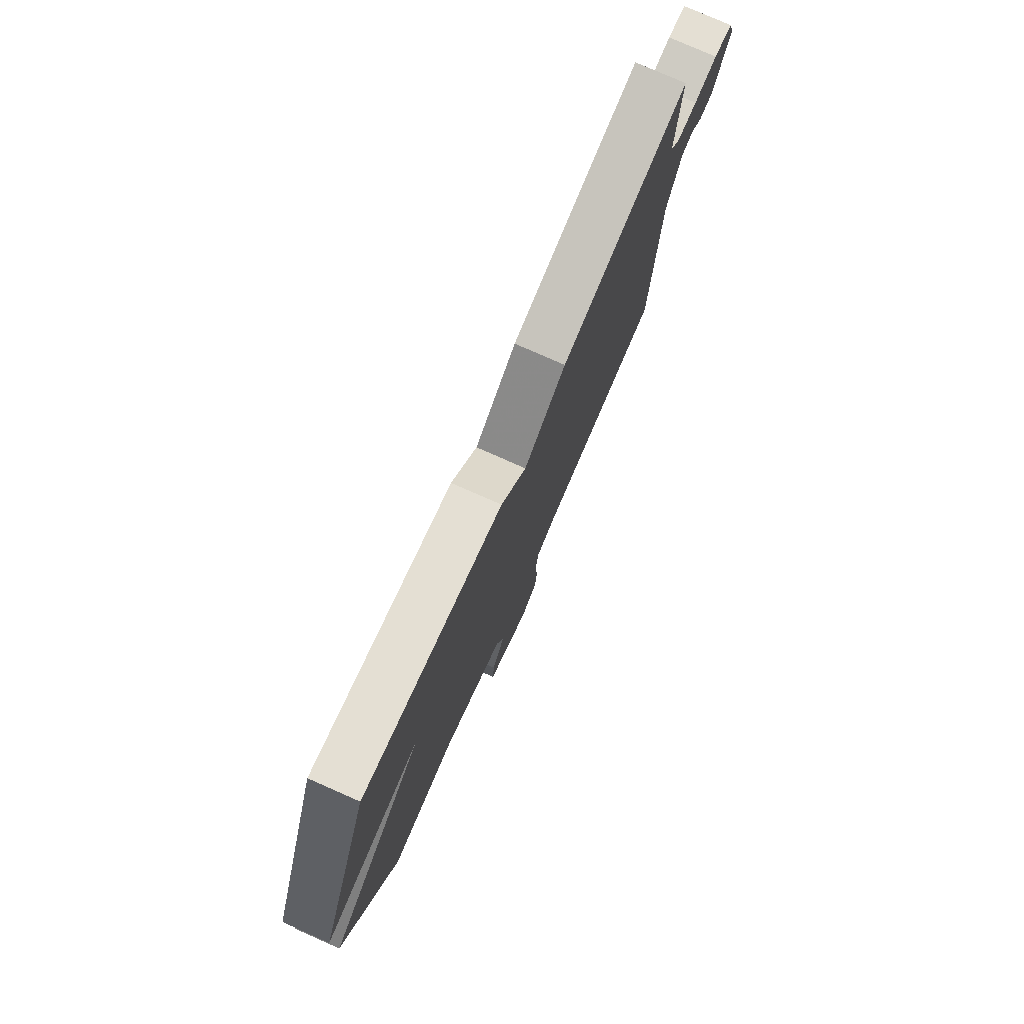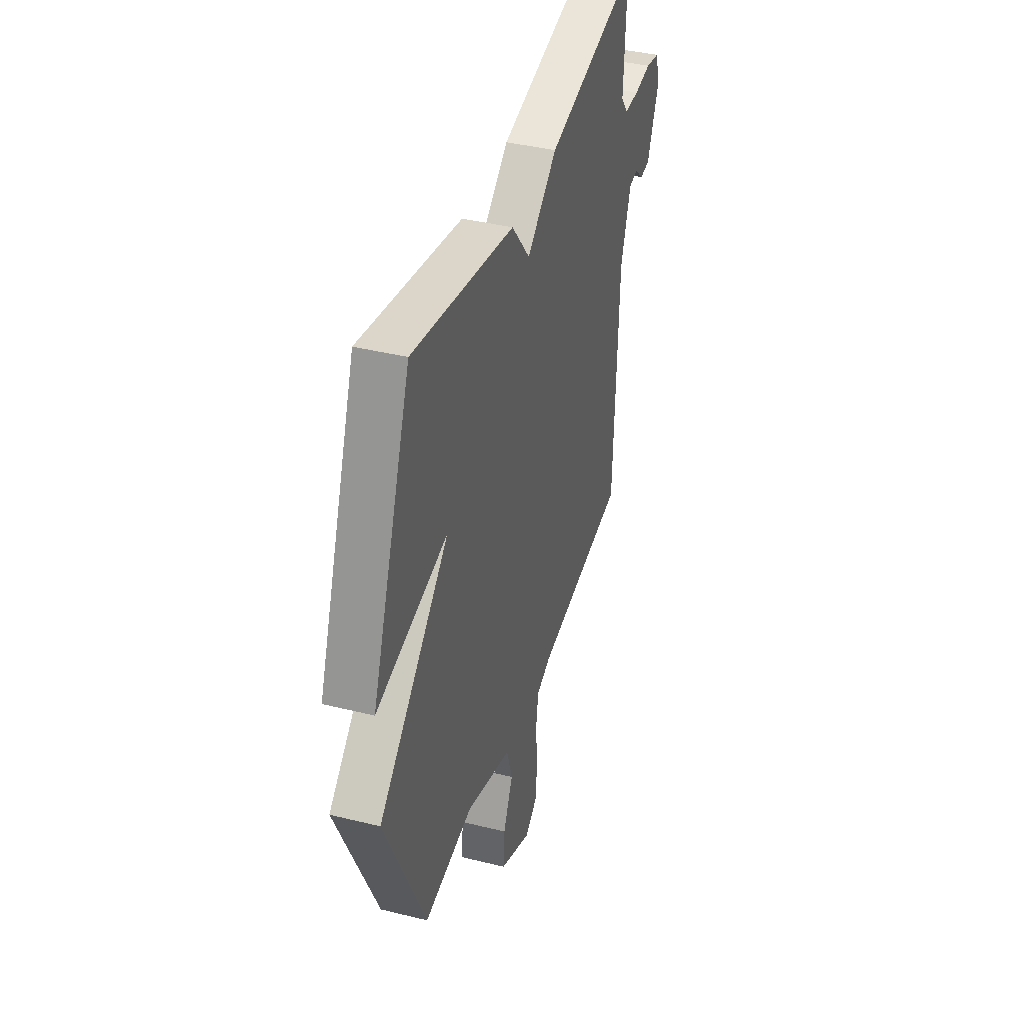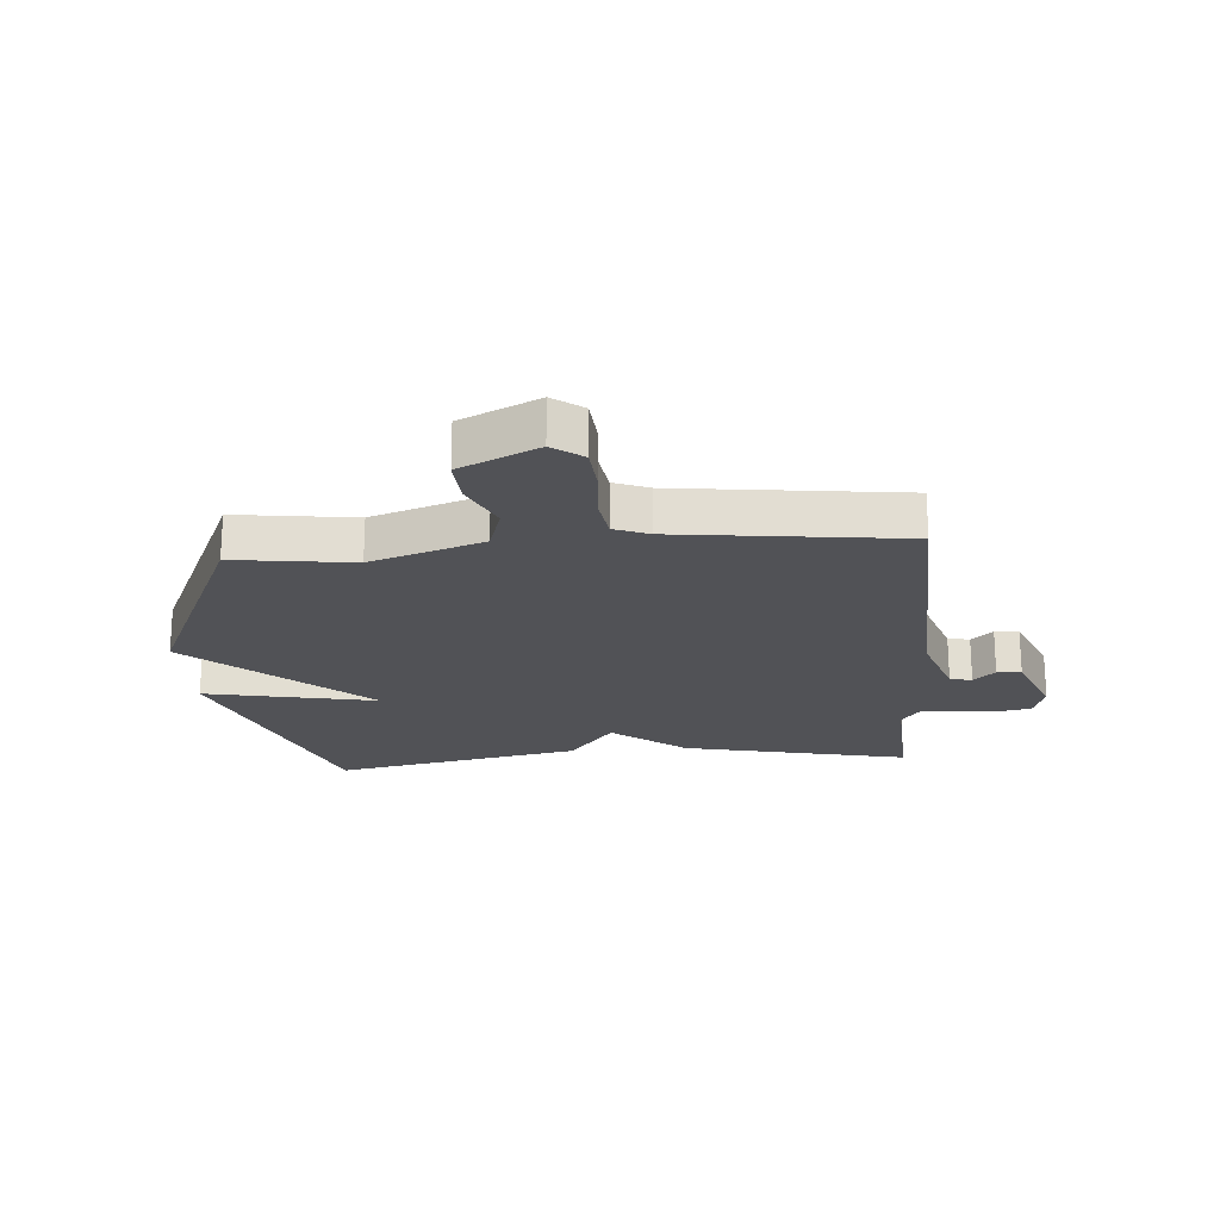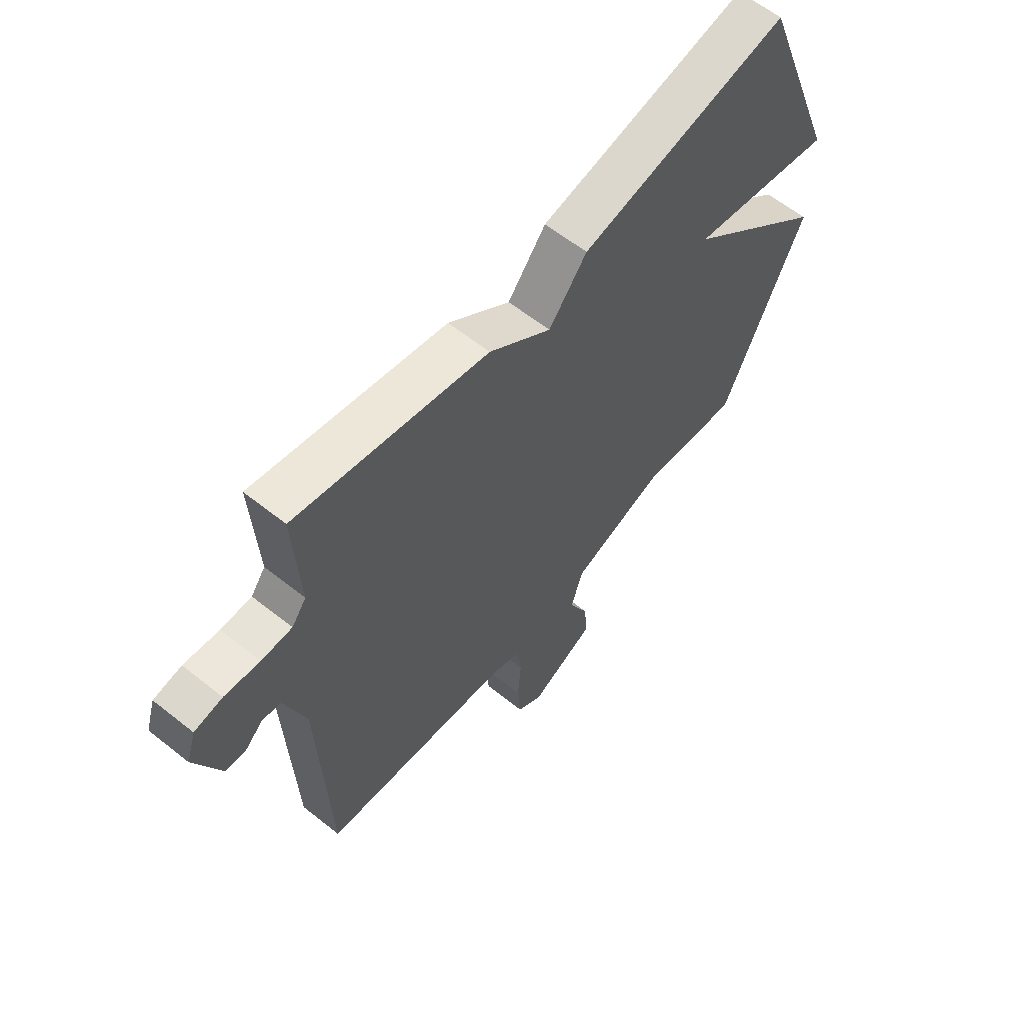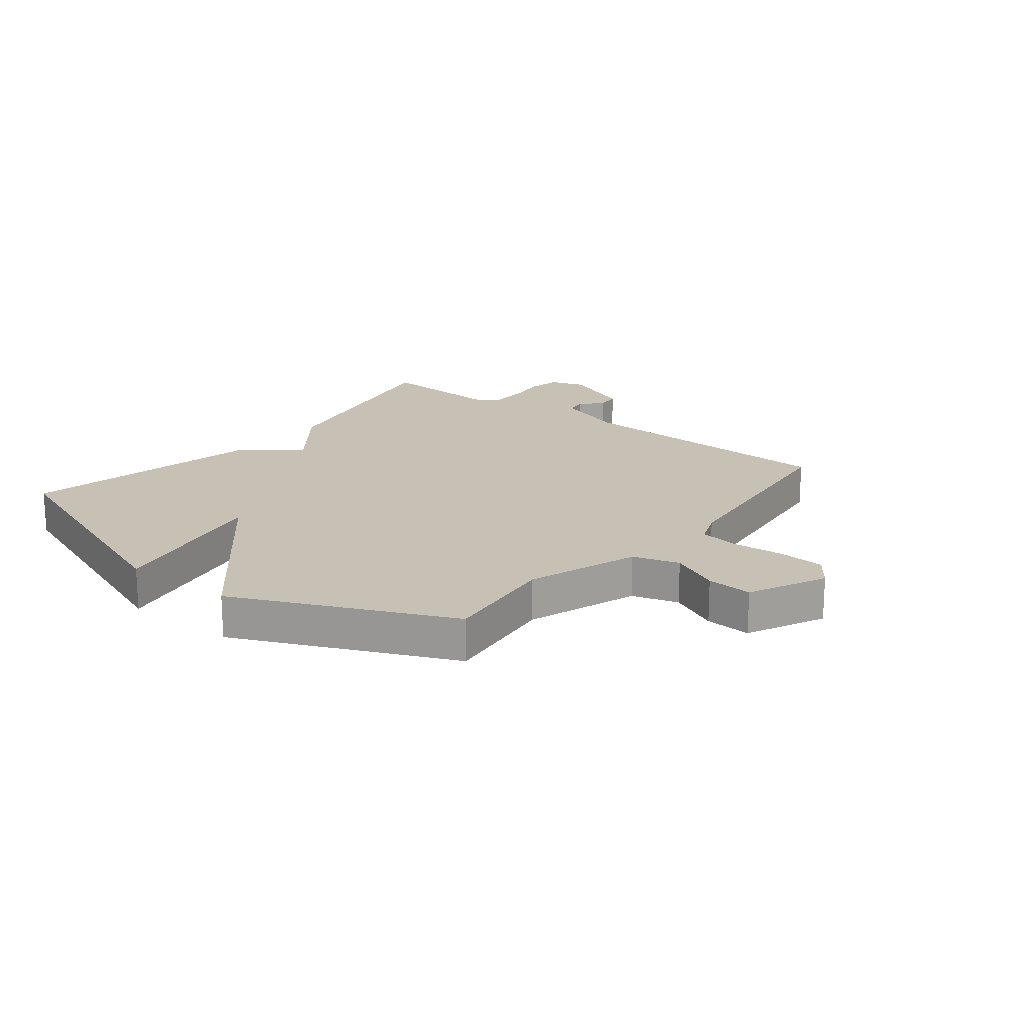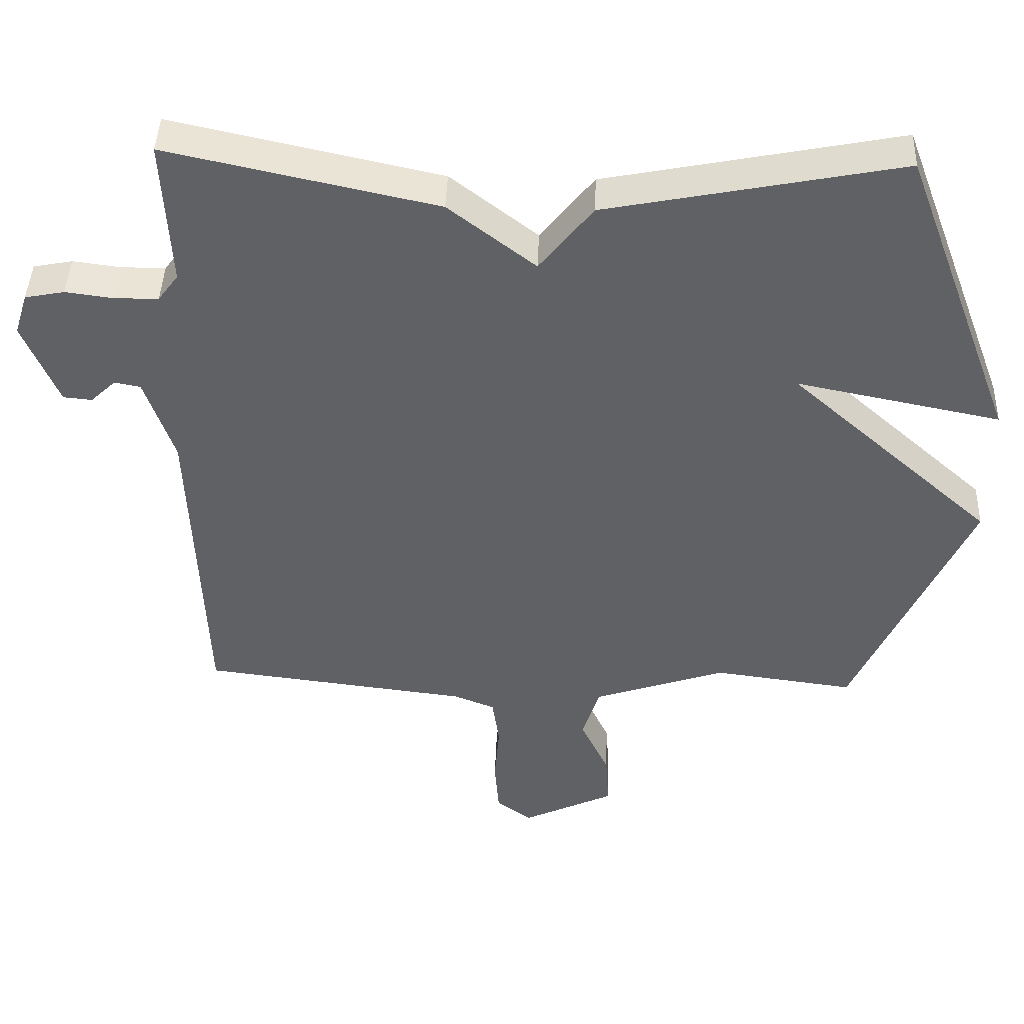
<metadata>
{"format":"obj","ext":"obj","renderer":"f3d","projection":"perspective","resolution":1024,"background":"white","views":[{"elev":77.9,"azim":113.8,"up":"+Z"},{"elev":40.0,"azim":107.0,"up":"+Z"},{"elev":-21.2,"azim":-175.6,"up":"+Y"},{"elev":61.1,"azim":-50.9,"up":"+Z"},{"elev":18.6,"azim":128.4,"up":"+Y"},{"elev":43.2,"azim":2.1,"up":"+Z"}]}
</metadata>
<code>
v 0.5 0.07 -0.5
v 0.299 0.07 -0.474
v 0.11 0.07 -0.538
v 0.086 0.07 -0.617
v 0.126 0.07 -0.702
v 0.131 0.07 -0.78
v 0 0.07 -0.842
v -0.051 0.07 -0.805
v -0.057 0.07 -0.727
v -0.05 0.07 -0.639
v -0.06 0.07 -0.569
v -0.119 0.07 -0.546
v -0.5 0.07 -0.5
v -0.518 0.07 -0.035
v -0.56 0.07 0.089
v -0.597 0.07 0.096
v -0.633 0.07 0.062
v -0.674 0.07 0.066
v -0.724 0.07 0.187
v -0.705 0.07 0.247
v -0.649 0.07 0.258
v -0.579 0.07 0.249
v -0.518 0.07 0.25
v -0.489 0.07 0.289
v -0.5 0.07 0.5
v -0.118 0.07 0.417
v 0.006 0.07 0.321
v 0.082 0.07 0.417
v 0.5 0.07 0.5
v 0.664 0.07 0.066
v 0.374 0.07 0.124
v 0.664 0.07 -0.134
v 0.5 0 -0.5
v 0.299 0 -0.474
v 0.11 0 -0.538
v 0.086 0 -0.617
v 0.126 0 -0.702
v 0.131 0 -0.78
v 0 0 -0.842
v -0.051 0 -0.805
v -0.057 0 -0.727
v -0.05 0 -0.639
v -0.06 0 -0.569
v -0.119 0 -0.546
v -0.5 0 -0.5
v -0.518 0 -0.035
v -0.56 0 0.089
v -0.597 0 0.096
v -0.633 0 0.062
v -0.674 0 0.066
v -0.724 0 0.187
v -0.705 0 0.247
v -0.649 0 0.258
v -0.579 0 0.249
v -0.518 0 0.25
v -0.489 0 0.289
v -0.5 0 0.5
v -0.118 0 0.417
v 0.006 0 0.321
v 0.082 0 0.417
v 0.5 0 0.5
v 0.664 0 0.066
v 0.374 0 0.124
v 0.664 0 -0.134
f 31 32 1 2
f 29 30 31
f 28 29 31
f 27 28 31
f 27 31 2 3
f 27 3 4
f 26 27 4
f 25 26 4
f 24 25 4
f 4 5 6
f 24 4 6
f 23 24 6
f 22 23 6
f 20 21 22
f 19 20 22
f 18 19 22
f 17 18 22
f 16 17 22
f 15 16 22
f 14 15 22 6
f 12 13 14
f 11 12 14
f 11 14 6
f 10 11 6 7
f 7 8 9 10
f 34 33 64 63
f 63 62 61
f 63 61 60
f 63 60 59
f 35 34 63 59
f 36 35 59
f 36 59 58
f 36 58 57
f 36 57 56
f 38 37 36
f 38 36 56
f 38 56 55
f 38 55 54
f 54 53 52
f 54 52 51
f 54 51 50
f 54 50 49
f 54 49 48
f 54 48 47
f 38 54 47 46
f 46 45 44
f 46 44 43
f 38 46 43
f 39 38 43 42
f 42 41 40 39
f 1 33 34 2
f 2 34 35 3
f 3 35 36 4
f 4 36 37 5
f 5 37 38 6
f 6 38 39 7
f 7 39 40 8
f 8 40 41 9
f 9 41 42 10
f 10 42 43 11
f 11 43 44 12
f 12 44 45 13
f 13 45 46 14
f 14 46 47 15
f 15 47 48 16
f 16 48 49 17
f 17 49 50 18
f 18 50 51 19
f 19 51 52 20
f 20 52 53 21
f 21 53 54 22
f 22 54 55 23
f 23 55 56 24
f 24 56 57 25
f 25 57 58 26
f 26 58 59 27
f 27 59 60 28
f 28 60 61 29
f 29 61 62 30
f 30 62 63 31
f 31 63 64 32
f 32 64 33 1

</code>
